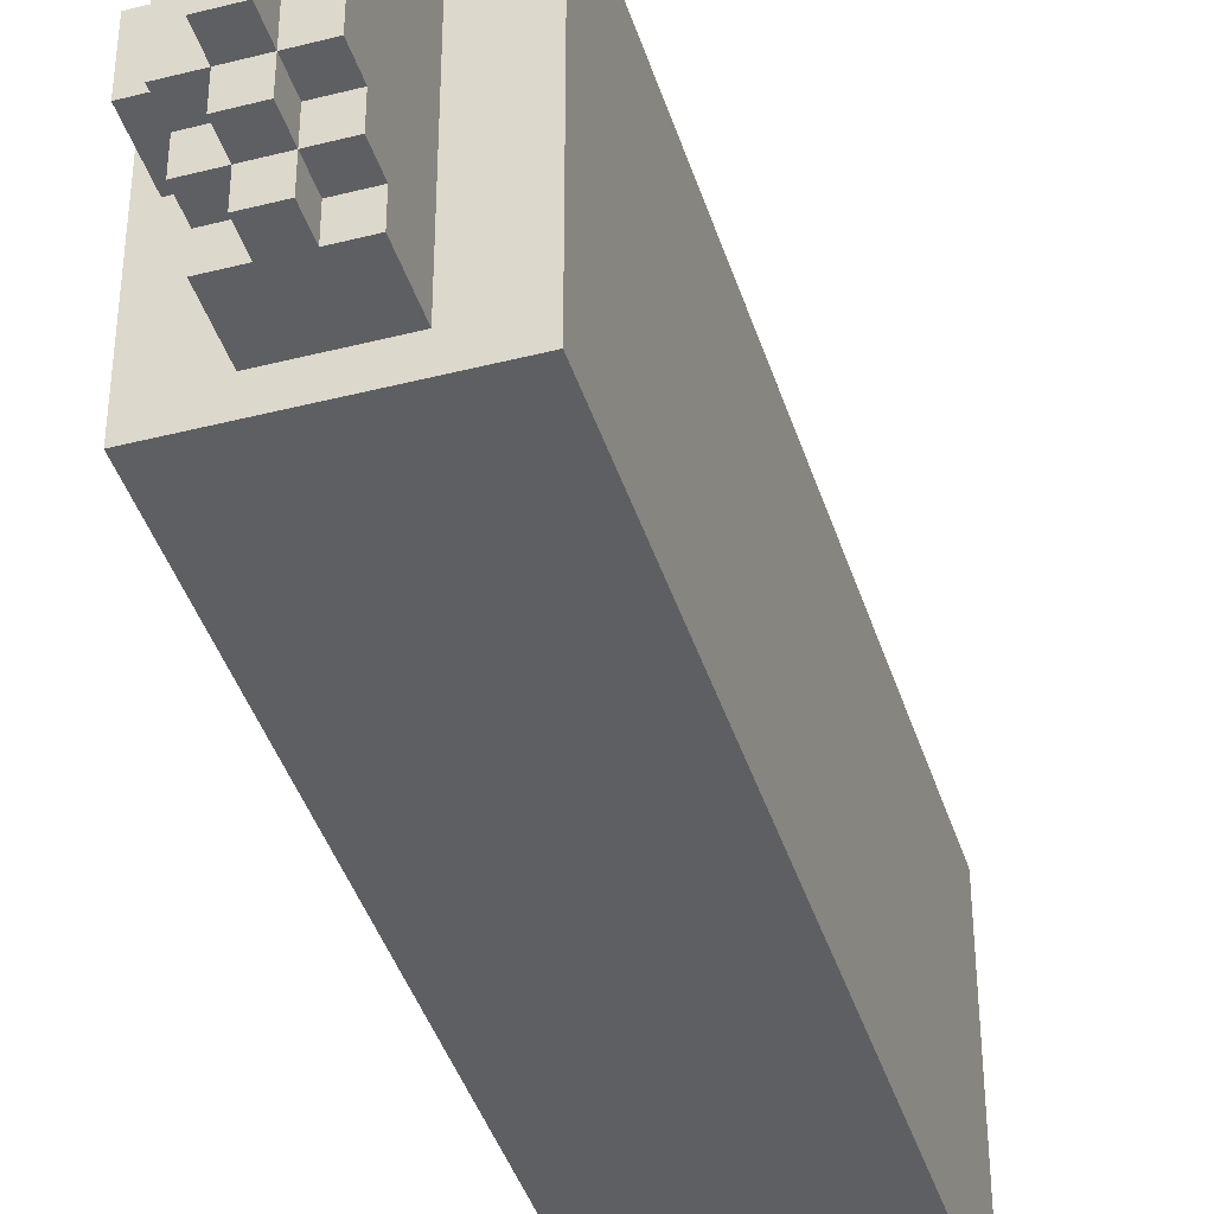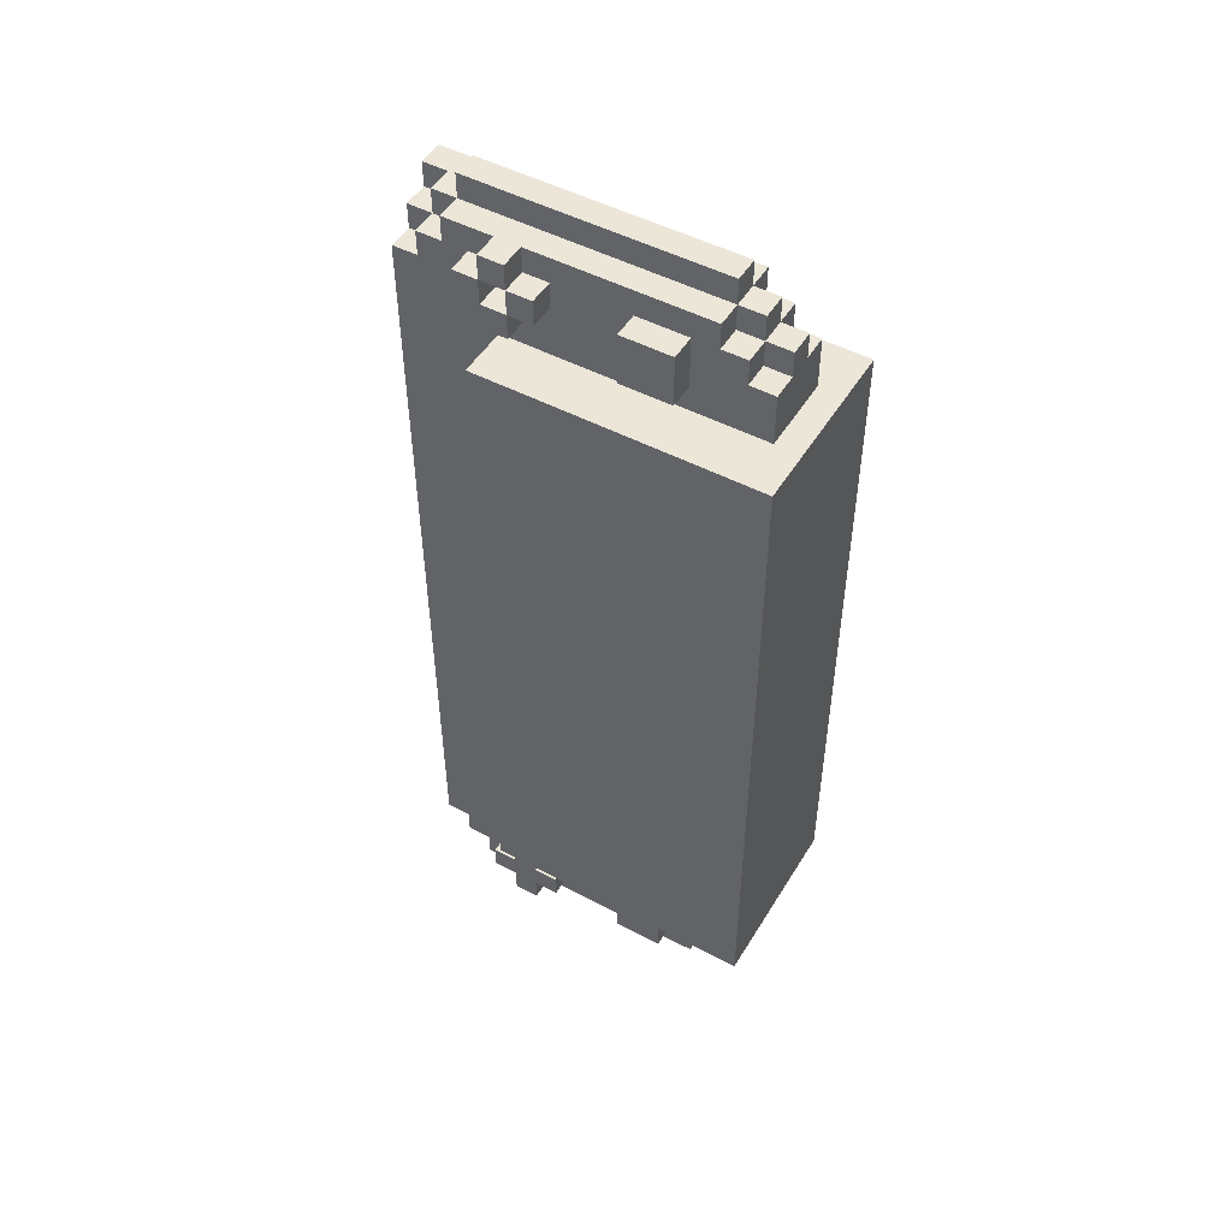
<metadata>
{"format":"obj","ext":"obj","renderer":"f3d","projection":"perspective","resolution":1024,"background":"white","views":[{"elev":-41.7,"azim":17.1,"up":"+Y"},{"elev":49.5,"azim":-59.7,"up":"+Z"}]}
</metadata>
<code>
o
v -0.8 0 1.3
v -0.8 0 -1.4
v -0.8 0.1 -1.2
v -0.8 0.1 -1.4
v -0.8 0.2 0.3
v -0.8 0.2 0
v -0.8 0.2 -0.1
v -0.8 0.2 -0.4
v -0.8 0.2 -1.2
v -0.8 0.2 -1.4
v -0.8 0.3 0.4
v -0.8 0.3 0.3
v -0.8 0.3 -0.2
v -0.8 0.3 -0.4
v -0.8 0.3 -0.5
v -0.8 0.4 0.3
v -0.8 0.4 0.2
v -0.8 0.5 0.3
v -0.8 0.5 0.2
v -0.8 0.6 -0.3
v -0.8 0.6 -0.4
v -0.8 0.7 -0.3
v -0.8 0.7 -0.4
v -0.8 0.8 0.4
v -0.8 0.8 0.3
v -0.8 0.8 -0.2
v -0.8 0.8 -0.4
v -0.8 0.8 -0.5
v -0.8 0.9 0.3
v -0.8 0.9 0
v -0.8 0.9 -0.1
v -0.8 0.9 -0.4
v -0.8 1.1 1.3
v -0.8 1.1 -1.4
v -0.7 0.4 1.6
v -0.7 0.4 1.4
v -0.7 0.4 -1.5
v -0.7 0.4 -1.7
v -0.7 0.6 1.6
v -0.7 0.6 1.4
v -0.7 0.6 -1.5
v -0.7 0.6 -1.7
v -0.7 0.9 1.6
v -0.7 0.9 1.5
v -0.7 0.9 -1.6
v -0.7 0.9 -1.7
v -0.7 1 1.7
v -0.7 1 1.6
v -0.7 1 1.5
v -0.7 1 1.4
v -0.7 1 -1.5
v -0.7 1 -1.6
v -0.7 1 -1.7
v -0.7 1 -1.8
v -0.7 1.1 1.7
v -0.7 1.1 1.6
v -0.7 1.1 1.5
v -0.7 1.1 1.4
v -0.7 1.1 -1.5
v -0.7 1.1 -1.6
v -0.7 1.1 -1.7
v -0.7 1.1 -1.8
v -0.7 1.2 1.6
v -0.7 1.2 1.5
v -0.7 1.2 -1.6
v -0.7 1.2 -1.7
v -0.6 0.1 1.5
v -0.6 0.1 1.3
v -0.6 0.1 -1.4
v -0.6 0.1 -1.6
v -0.6 0.2 1.6
v -0.6 0.2 1.5
v -0.6 0.2 -1.6
v -0.6 0.2 -1.7
v -0.6 0.3 1.7
v -0.6 0.3 1.6
v -0.6 0.3 -1.7
v -0.6 0.3 -1.8
v -0.6 0.4 1.6
v -0.6 0.4 1.4
v -0.6 0.4 -1.5
v -0.6 0.4 -1.7
v -0.6 0.6 1.6
v -0.6 0.6 1.4
v -0.6 0.6 -1.5
v -0.6 0.6 -1.7
v -0.6 0.9 1.6
v -0.6 0.9 1.5
v -0.6 0.9 -1.6
v -0.6 0.9 -1.7
v -0.6 1 1.7
v -0.6 1 1.6
v -0.6 1 1.5
v -0.6 1 1.4
v -0.6 1 -1.5
v -0.6 1 -1.6
v -0.6 1 -1.7
v -0.6 1 -1.8
v -0.6 1.1 1.7
v -0.6 1.1 1.6
v -0.6 1.1 1.5
v -0.6 1.1 1.4
v -0.6 1.1 1.3
v -0.6 1.1 1.2
v -0.6 1.1 -1.3
v -0.6 1.1 -1.4
v -0.6 1.1 -1.5
v -0.6 1.1 -1.6
v -0.6 1.1 -1.7
v -0.6 1.1 -1.8
v -0.6 1.2 1.6
v -0.6 1.2 1.5
v -0.6 1.2 -1.6
v -0.6 1.2 -1.7
v -0.6 1.3 1.7
v -0.6 1.3 1.6
v -0.6 1.3 -1.7
v -0.6 1.3 -1.8
v -0.6 1.4 1.6
v -0.6 1.4 1.5
v -0.6 1.4 1.2
v -0.6 1.4 -1.3
v -0.6 1.4 -1.6
v -0.6 1.4 -1.7
v -0.6 1.5 1.5
v -0.6 1.5 1.3
v -0.6 1.5 -1.4
v -0.6 1.5 -1.6
v -0.5 0.1 1.6
v -0.5 0.1 1.5
v -0.5 0.1 -1.6
v -0.5 0.1 -1.7
v -0.5 0.2 1.7
v -0.5 0.2 1.6
v -0.5 0.2 1.5
v -0.5 0.2 -1.6
v -0.5 0.2 -1.7
v -0.5 0.2 -1.8
v -0.5 0.3 1.8
v -0.5 0.3 1.7
v -0.5 0.3 1.6
v -0.5 0.3 -1.7
v -0.5 0.3 -1.8
v -0.5 0.3 -1.9
v -0.5 1.3 1.8
v -0.5 1.3 1.7
v -0.5 1.3 1.6
v -0.5 1.3 -1.7
v -0.5 1.3 -1.8
v -0.5 1.3 -1.9
v -0.5 1.4 1.7
v -0.5 1.4 1.6
v -0.5 1.4 1.5
v -0.5 1.4 -1.6
v -0.5 1.4 -1.7
v -0.5 1.4 -1.8
v -0.5 1.5 1.6
v -0.5 1.5 1.5
v -0.5 1.5 -1.6
v -0.5 1.5 -1.7
v -0.4 1.4 1.7
v -0.4 1.4 1.6
v -0.4 1.4 -1.7
v -0.4 1.4 -1.8
v -0.4 1.5 1.7
v -0.4 1.5 1.6
v -0.4 1.5 -1.7
v -0.4 1.5 -1.8
v -0.4 0.1 1.6
v -0.4 0.1 1.5
v -0.4 0.1 -1.6
v -0.4 0.1 -1.7
v -0.4 0.2 1.7
v -0.4 0.2 1.6
v -0.4 0.2 1.5
v -0.4 0.2 -1.6
v -0.4 0.2 -1.7
v -0.4 0.2 -1.8
v -0.4 0.3 1.8
v -0.4 0.3 1.7
v -0.4 0.3 1.6
v -0.4 0.3 -1.7
v -0.4 0.3 -1.8
v -0.4 0.3 -1.9
v -0.4 1.3 1.8
v -0.4 1.3 1.7
v -0.4 1.3 -1.8
v -0.4 1.3 -1.9
v -0.3 0.1 1.5
v -0.3 0.1 1.3
v -0.3 0.1 -1.4
v -0.3 0.1 -1.6
v -0.3 0.2 1.6
v -0.3 0.2 1.5
v -0.3 0.2 -1.6
v -0.3 0.2 -1.7
v -0.3 0.3 1.7
v -0.3 0.3 1.6
v -0.3 0.3 -1.7
v -0.3 0.3 -1.8
v -0.3 1.1 1.3
v -0.3 1.1 -1.4
v -0.3 1.3 1.7
v -0.3 1.3 1.3
v -0.3 1.3 -1.4
v -0.3 1.3 -1.8
v -0.3 1.5 1.7
v -0.3 1.5 -1.8
v -0.1 0 1.3
v -0.1 0 -1.4
v -0.1 1.1 1.3
v -0.1 1.1 -1.4
v -0.5 0.3 1.8
v -0.5 1.3 1.8
v -0.4 0.3 1.8
v -0.4 1.3 1.8
v -0.7 1 1.7
v -0.7 1.1 1.7
v -0.6 0.3 1.7
v -0.6 1 1.7
v -0.6 1.1 1.7
v -0.6 1.3 1.7
v -0.5 0.2 1.7
v -0.5 0.3 1.7
v -0.5 1.3 1.7
v -0.5 1.4 1.7
v -0.4 0.2 1.7
v -0.4 0.3 1.7
v -0.4 1.3 1.7
v -0.4 1.4 1.7
v -0.4 1.5 1.7
v -0.3 0.3 1.7
v -0.3 1.3 1.7
v -0.3 1.5 1.7
v -0.7 0.4 1.6
v -0.7 0.6 1.6
v -0.7 0.9 1.6
v -0.7 1 1.6
v -0.7 1.1 1.6
v -0.7 1.2 1.6
v -0.6 0.2 1.6
v -0.6 0.3 1.6
v -0.6 0.4 1.6
v -0.6 0.6 1.6
v -0.6 0.9 1.6
v -0.6 1 1.6
v -0.6 1.1 1.6
v -0.6 1.2 1.6
v -0.6 1.3 1.6
v -0.6 1.4 1.6
v -0.5 0.1 1.6
v -0.5 0.2 1.6
v -0.5 0.3 1.6
v -0.5 1.3 1.6
v -0.5 1.4 1.6
v -0.5 1.5 1.6
v -0.4 0.1 1.6
v -0.4 0.2 1.6
v -0.4 0.3 1.6
v -0.4 1.4 1.6
v -0.4 1.5 1.6
v -0.3 0.2 1.6
v -0.3 0.3 1.6
v -0.7 1 1.5
v -0.7 1.1 1.5
v -0.6 0.1 1.5
v -0.6 0.2 1.5
v -0.6 1 1.5
v -0.6 1.1 1.5
v -0.6 1.4 1.5
v -0.6 1.5 1.5
v -0.5 0.1 1.5
v -0.5 0.2 1.5
v -0.5 1.4 1.5
v -0.5 1.5 1.5
v -0.4 0.1 1.5
v -0.4 0.2 1.5
v -0.3 0.1 1.5
v -0.3 0.2 1.5
v -0.8 0 1.3
v -0.8 1.1 1.3
v -0.6 0.1 1.3
v -0.6 1.1 1.3
v -0.3 0.1 1.3
v -0.3 1.1 1.3
v -0.1 0 1.3
v -0.1 1.1 1.3
v -0.7 0.4 -1.5
v -0.7 0.6 -1.5
v -0.7 1 -1.5
v -0.7 1.1 -1.5
v -0.6 0.4 -1.5
v -0.6 0.6 -1.5
v -0.6 1 -1.5
v -0.6 1.1 -1.5
v -0.7 0.9 -1.6
v -0.7 1 -1.6
v -0.7 1.1 -1.6
v -0.7 1.2 -1.6
v -0.6 0.9 -1.6
v -0.6 1 -1.6
v -0.6 1.1 -1.6
v -0.6 1.2 -1.6
v -0.7 1 1.6
v -0.7 1.1 1.6
v -0.6 1 1.6
v -0.6 1.1 1.6
v -0.7 0.9 1.5
v -0.7 1 1.5
v -0.7 1.1 1.5
v -0.7 1.2 1.5
v -0.6 0.9 1.5
v -0.6 1 1.5
v -0.6 1.1 1.5
v -0.6 1.2 1.5
v -0.7 0.4 1.4
v -0.7 0.6 1.4
v -0.7 1 1.4
v -0.7 1.1 1.4
v -0.6 0.4 1.4
v -0.6 0.6 1.4
v -0.6 1 1.4
v -0.6 1.1 1.4
v -0.8 0 -1.4
v -0.8 0.1 -1.4
v -0.8 0.2 -1.4
v -0.8 1.1 -1.4
v -0.7 0.1 -1.4
v -0.7 0.2 -1.4
v -0.6 0.1 -1.4
v -0.6 1.1 -1.4
v -0.3 0.1 -1.4
v -0.3 1.1 -1.4
v -0.1 0 -1.4
v -0.1 1.1 -1.4
v -0.6 0.1 -1.6
v -0.6 0.2 -1.6
v -0.6 1.4 -1.6
v -0.6 1.5 -1.6
v -0.5 0.1 -1.6
v -0.5 0.2 -1.6
v -0.5 1.4 -1.6
v -0.5 1.5 -1.6
v -0.4 0.1 -1.6
v -0.4 0.2 -1.6
v -0.3 0.1 -1.6
v -0.3 0.2 -1.6
v -0.7 0.4 -1.7
v -0.7 0.6 -1.7
v -0.7 0.9 -1.7
v -0.7 1 -1.7
v -0.7 1.1 -1.7
v -0.7 1.2 -1.7
v -0.6 0.2 -1.7
v -0.6 0.3 -1.7
v -0.6 0.4 -1.7
v -0.6 0.6 -1.7
v -0.6 0.9 -1.7
v -0.6 1 -1.7
v -0.6 1.1 -1.7
v -0.6 1.2 -1.7
v -0.6 1.3 -1.7
v -0.6 1.4 -1.7
v -0.5 0.1 -1.7
v -0.5 0.2 -1.7
v -0.5 0.3 -1.7
v -0.5 1.3 -1.7
v -0.5 1.4 -1.7
v -0.5 1.5 -1.7
v -0.4 0.1 -1.7
v -0.4 0.2 -1.7
v -0.4 0.3 -1.7
v -0.4 1.4 -1.7
v -0.4 1.5 -1.7
v -0.3 0.2 -1.7
v -0.3 0.3 -1.7
v -0.7 1 -1.8
v -0.7 1.1 -1.8
v -0.6 0.3 -1.8
v -0.6 1 -1.8
v -0.6 1.1 -1.8
v -0.6 1.3 -1.8
v -0.5 0.2 -1.8
v -0.5 0.3 -1.8
v -0.5 1.3 -1.8
v -0.5 1.4 -1.8
v -0.4 0.2 -1.8
v -0.4 0.3 -1.8
v -0.4 1.3 -1.8
v -0.4 1.4 -1.8
v -0.4 1.5 -1.8
v -0.3 0.3 -1.8
v -0.3 1.3 -1.8
v -0.3 1.5 -1.8
v -0.5 0.3 -1.9
v -0.5 1.3 -1.9
v -0.4 0.3 -1.9
v -0.4 1.3 -1.9
v -0.8 0 1.3
v -0.1 0 1.3
v -0.8 0 -1.4
v -0.1 0 -1.4
v -0.5 0.1 1.6
v -0.4 0.1 1.6
v -0.6 0.1 1.5
v -0.5 0.1 1.5
v -0.4 0.1 1.5
v -0.3 0.1 1.5
v -0.6 0.1 1.3
v -0.3 0.1 1.3
v -0.6 0.1 -1.4
v -0.3 0.1 -1.4
v -0.6 0.1 -1.6
v -0.5 0.1 -1.6
v -0.4 0.1 -1.6
v -0.3 0.1 -1.6
v -0.5 0.1 -1.7
v -0.4 0.1 -1.7
v -0.5 0.2 1.7
v -0.4 0.2 1.7
v -0.6 0.2 1.6
v -0.5 0.2 1.6
v -0.4 0.2 1.6
v -0.3 0.2 1.6
v -0.6 0.2 1.5
v -0.5 0.2 1.5
v -0.4 0.2 1.5
v -0.3 0.2 1.5
v -0.6 0.2 -1.6
v -0.5 0.2 -1.6
v -0.4 0.2 -1.6
v -0.3 0.2 -1.6
v -0.6 0.2 -1.7
v -0.5 0.2 -1.7
v -0.4 0.2 -1.7
v -0.3 0.2 -1.7
v -0.5 0.2 -1.8
v -0.4 0.2 -1.8
v -0.5 0.3 1.8
v -0.4 0.3 1.8
v -0.6 0.3 1.7
v -0.5 0.3 1.7
v -0.4 0.3 1.7
v -0.3 0.3 1.7
v -0.6 0.3 1.6
v -0.5 0.3 1.6
v -0.4 0.3 1.6
v -0.3 0.3 1.6
v -0.6 0.3 -1.7
v -0.5 0.3 -1.7
v -0.4 0.3 -1.7
v -0.3 0.3 -1.7
v -0.6 0.3 -1.8
v -0.5 0.3 -1.8
v -0.4 0.3 -1.8
v -0.3 0.3 -1.8
v -0.5 0.3 -1.9
v -0.4 0.3 -1.9
v -0.7 0.4 1.6
v -0.6 0.4 1.6
v -0.7 0.4 1.4
v -0.6 0.4 1.4
v -0.7 0.4 -1.5
v -0.6 0.4 -1.5
v -0.7 0.4 -1.7
v -0.6 0.4 -1.7
v -0.7 0.9 1.6
v -0.6 0.9 1.6
v -0.7 0.9 1.5
v -0.6 0.9 1.5
v -0.7 0.9 -1.6
v -0.6 0.9 -1.6
v -0.7 0.9 -1.7
v -0.6 0.9 -1.7
v -0.7 1 1.7
v -0.6 1 1.7
v -0.7 1 1.6
v -0.6 1 1.6
v -0.7 1 1.5
v -0.6 1 1.5
v -0.7 1 1.4
v -0.6 1 1.4
v -0.7 1 -1.5
v -0.6 1 -1.5
v -0.7 1 -1.6
v -0.6 1 -1.6
v -0.7 1 -1.7
v -0.6 1 -1.7
v -0.7 1 -1.8
v -0.6 1 -1.8
v -0.7 1.1 1.6
v -0.6 1.1 1.6
v -0.7 1.1 1.5
v -0.6 1.1 1.5
v -0.7 0.6 1.6
v -0.6 0.6 1.6
v -0.7 0.6 1.4
v -0.6 0.6 1.4
v -0.7 0.6 -1.5
v -0.6 0.6 -1.5
v -0.7 0.6 -1.7
v -0.6 0.6 -1.7
v -0.7 1 1.6
v -0.6 1 1.6
v -0.7 1 1.5
v -0.6 1 1.5
v -0.7 1.1 1.7
v -0.6 1.1 1.7
v -0.7 1.1 1.6
v -0.6 1.1 1.6
v -0.7 1.1 1.5
v -0.6 1.1 1.5
v -0.7 1.1 1.4
v -0.6 1.1 1.4
v -0.8 1.1 1.3
v -0.6 1.1 1.3
v -0.3 1.1 1.3
v -0.1 1.1 1.3
v -0.6 1.1 1.2
v -0.6 1.1 -1.3
v -0.8 1.1 -1.4
v -0.6 1.1 -1.4
v -0.3 1.1 -1.4
v -0.1 1.1 -1.4
v -0.7 1.1 -1.5
v -0.6 1.1 -1.5
v -0.7 1.1 -1.6
v -0.6 1.1 -1.6
v -0.7 1.1 -1.7
v -0.6 1.1 -1.7
v -0.7 1.1 -1.8
v -0.6 1.1 -1.8
v -0.7 1.2 1.6
v -0.6 1.2 1.6
v -0.7 1.2 1.5
v -0.6 1.2 1.5
v -0.7 1.2 -1.6
v -0.6 1.2 -1.6
v -0.7 1.2 -1.7
v -0.6 1.2 -1.7
v -0.5 1.3 1.8
v -0.4 1.3 1.8
v -0.6 1.3 1.7
v -0.5 1.3 1.7
v -0.4 1.3 1.7
v -0.6 1.3 1.6
v -0.5 1.3 1.6
v -0.6 1.3 -1.7
v -0.5 1.3 -1.7
v -0.6 1.3 -1.8
v -0.5 1.3 -1.8
v -0.4 1.3 -1.8
v -0.5 1.3 -1.9
v -0.4 1.3 -1.9
v -0.5 1.4 1.7
v -0.4 1.4 1.7
v -0.6 1.4 1.6
v -0.5 1.4 1.6
v -0.4 1.4 1.6
v -0.6 1.4 1.5
v -0.5 1.4 1.5
v -0.6 1.4 -1.6
v -0.5 1.4 -1.6
v -0.6 1.4 -1.7
v -0.5 1.4 -1.7
v -0.4 1.4 -1.7
v -0.5 1.4 -1.8
v -0.4 1.4 -1.8
v -0.4 1.5 1.7
v -0.3 1.5 1.7
v -0.5 1.5 1.6
v -0.4 1.5 1.6
v -0.6 1.5 1.5
v -0.5 1.5 1.5
v -0.6 1.5 1.3
v -0.4 1.5 1.3
v -0.6 1.5 -1.4
v -0.4 1.5 -1.4
v -0.6 1.5 -1.6
v -0.5 1.5 -1.6
v -0.5 1.5 -1.7
v -0.4 1.5 -1.7
v -0.4 1.5 -1.8
v -0.3 1.5 -1.8
f 3 2 1
f 4 2 3
f 5 3 1
f 6 3 5
f 7 3 6
f 8 3 7
f 9 4 3
f 9 3 8
f 10 4 9
f 11 5 1
f 12 6 5
f 12 5 11
f 13 8 7
f 14 9 8
f 14 8 13
f 14 10 9
f 15 10 14
f 16 6 12
f 16 12 11
f 17 6 16
f 18 16 11
f 18 17 16
f 19 6 17
f 19 17 18
f 20 14 13
f 21 15 14
f 21 14 20
f 22 20 13
f 22 21 20
f 23 15 21
f 23 21 22
f 24 11 1
f 24 18 11
f 24 19 18
f 25 19 24
f 26 13 7
f 26 22 13
f 26 23 22
f 27 15 23
f 27 23 26
f 28 10 15
f 28 15 27
f 29 19 25
f 29 25 24
f 30 7 6
f 30 19 29
f 30 6 19
f 31 27 26
f 31 7 30
f 31 26 7
f 32 28 27
f 32 27 31
f 33 30 29
f 33 24 1
f 33 32 31
f 33 31 30
f 33 29 24
f 34 28 32
f 34 32 33
f 34 10 28
f 39 36 35
f 40 36 39
f 41 38 37
f 42 38 41
f 48 44 43
f 49 44 48
f 52 46 45
f 53 46 52
f 55 48 47
f 56 48 55
f 57 50 49
f 58 50 57
f 59 53 52
f 59 54 53
f 59 52 51
f 60 54 59
f 61 54 60
f 62 54 61
f 63 57 56
f 64 57 63
f 65 61 60
f 66 61 65
f 72 68 67
f 73 70 69
f 76 72 71
f 77 74 73
f 79 76 75
f 79 72 76
f 80 68 72
f 80 72 79
f 81 78 77
f 81 73 69
f 81 77 73
f 82 78 81
f 83 79 75
f 84 68 80
f 85 81 69
f 86 78 82
f 87 83 75
f 87 84 83
f 88 84 87
f 89 86 85
f 90 78 86
f 90 86 89
f 91 87 75
f 92 87 91
f 93 84 88
f 94 68 84
f 94 84 93
f 95 85 69
f 95 89 85
f 96 89 95
f 97 78 90
f 98 78 97
f 100 93 92
f 101 93 100
f 102 68 94
f 103 68 102
f 106 95 69
f 107 95 106
f 111 100 99
f 112 102 101
f 112 103 102
f 113 108 107
f 113 107 106
f 114 110 109
f 115 112 111
f 115 111 99
f 116 112 115
f 117 114 113
f 117 110 114
f 118 110 117
f 119 112 116
f 120 103 112
f 120 112 119
f 121 105 104
f 121 104 103
f 122 106 105
f 122 105 121
f 123 113 106
f 123 117 113
f 124 117 123
f 125 103 120
f 126 122 121
f 126 103 125
f 126 121 103
f 127 106 122
f 127 122 126
f 127 123 106
f 128 123 127
f 134 130 129
f 135 130 134
f 136 132 131
f 137 132 136
f 140 134 133
f 141 134 140
f 142 138 137
f 143 138 142
f 145 140 139
f 146 140 145
f 149 144 143
f 150 144 149
f 151 147 146
f 152 147 151
f 155 149 148
f 156 149 155
f 157 153 152
f 158 153 157
f 159 155 154
f 160 155 159
f 165 162 161
f 166 162 165
f 167 164 163
f 168 164 167
f 169 170 174
f 174 170 175
f 171 172 176
f 176 172 177
f 173 174 180
f 180 174 181
f 177 178 182
f 182 178 183
f 179 180 185
f 185 180 186
f 183 184 187
f 187 184 188
f 189 190 194
f 191 192 195
f 193 194 198
f 195 196 199
f 197 198 201
f 194 190 201
f 198 194 201
f 199 200 202
f 195 199 202
f 191 195 202
f 197 201 203
f 201 202 204
f 203 201 204
f 202 200 205
f 204 202 205
f 205 200 206
f 203 204 207
f 204 205 207
f 205 206 207
f 207 206 208
f 209 210 211
f 211 210 212
f 215 214 213
f 216 214 215
f 220 218 217
f 221 218 220
f 224 220 219
f 224 222 221
f 224 221 220
f 225 222 224
f 227 224 223
f 228 224 227
f 229 226 225
f 230 226 229
f 232 229 228
f 233 231 230
f 233 229 232
f 233 230 229
f 234 231 233
f 243 236 235
f 244 236 243
f 245 238 237
f 246 238 245
f 247 240 239
f 248 240 247
f 252 242 241
f 253 242 252
f 254 250 249
f 255 250 254
f 257 252 251
f 258 252 257
f 260 256 255
f 261 256 260
f 262 259 258
f 263 259 262
f 268 265 264
f 269 265 268
f 272 267 266
f 273 267 272
f 274 271 270
f 275 271 274
f 278 277 276
f 279 277 278
f 282 281 280
f 283 281 282
f 284 282 280
f 286 284 280
f 286 285 284
f 287 285 286
f 292 289 288
f 293 289 292
f 294 291 290
f 295 291 294
f 300 297 296
f 301 297 300
f 302 299 298
f 303 299 302
f 304 305 306
f 306 305 307
f 308 309 312
f 312 309 313
f 310 311 314
f 314 311 315
f 316 317 320
f 320 317 321
f 318 319 322
f 322 319 323
f 324 325 328
f 325 326 328
f 326 327 329
f 328 326 329
f 324 328 330
f 328 329 330
f 329 327 331
f 330 329 331
f 324 330 332
f 324 332 334
f 332 333 334
f 334 333 335
f 336 337 340
f 340 337 341
f 338 339 342
f 342 339 343
f 344 345 346
f 346 345 347
f 348 349 356
f 356 349 357
f 350 351 358
f 358 351 359
f 352 353 360
f 360 353 361
f 354 355 365
f 365 355 366
f 362 363 367
f 367 363 368
f 364 365 370
f 370 365 371
f 368 369 373
f 373 369 374
f 371 372 375
f 375 372 376
f 377 378 380
f 380 378 381
f 379 380 384
f 381 382 384
f 380 381 384
f 384 382 385
f 383 384 387
f 387 384 388
f 385 386 389
f 389 386 390
f 388 389 392
f 390 391 393
f 392 389 393
f 389 390 393
f 393 391 394
f 395 396 397
f 397 396 398
f 401 400 399
f 402 400 401
f 406 404 403
f 407 404 406
f 409 406 405
f 409 408 407
f 409 407 406
f 410 408 409
f 413 412 411
f 414 412 413
f 415 412 414
f 416 412 415
f 417 415 414
f 418 415 417
f 422 420 419
f 423 420 422
f 425 422 421
f 426 422 425
f 427 424 423
f 428 424 427
f 433 430 429
f 434 430 433
f 435 432 431
f 436 432 435
f 437 435 434
f 438 435 437
f 442 440 439
f 443 440 442
f 445 442 441
f 446 442 445
f 447 444 443
f 448 444 447
f 453 450 449
f 454 450 453
f 455 452 451
f 456 452 455
f 457 455 454
f 458 455 457
f 461 460 459
f 462 460 461
f 465 464 463
f 466 464 465
f 469 468 467
f 470 468 469
f 473 472 471
f 474 472 473
f 477 476 475
f 478 476 477
f 481 480 479
f 482 480 481
f 485 484 483
f 486 484 485
f 489 488 487
f 490 488 489
f 493 492 491
f 494 492 493
f 495 496 497
f 497 496 498
f 499 500 501
f 501 500 502
f 503 504 505
f 505 504 506
f 507 508 509
f 509 508 510
f 511 512 513
f 513 512 514
f 515 516 519
f 515 519 520
f 515 520 521
f 521 520 522
f 517 518 523
f 523 518 524
f 525 526 527
f 527 526 528
f 529 530 531
f 531 530 532
f 533 534 535
f 535 534 536
f 537 538 539
f 539 538 540
f 541 542 544
f 544 542 545
f 543 544 546
f 546 544 547
f 548 549 550
f 550 549 551
f 551 552 553
f 553 552 554
f 555 556 558
f 558 556 559
f 557 558 560
f 560 558 561
f 562 563 564
f 564 563 565
f 565 566 567
f 567 566 568
f 569 570 572
f 571 572 574
f 573 574 575
f 572 570 576
f 575 574 576
f 574 572 576
f 575 576 577
f 576 570 578
f 577 576 578
f 577 578 579
f 579 578 580
f 580 578 581
f 578 570 582
f 581 578 582
f 582 570 583
f 583 570 584

</code>
